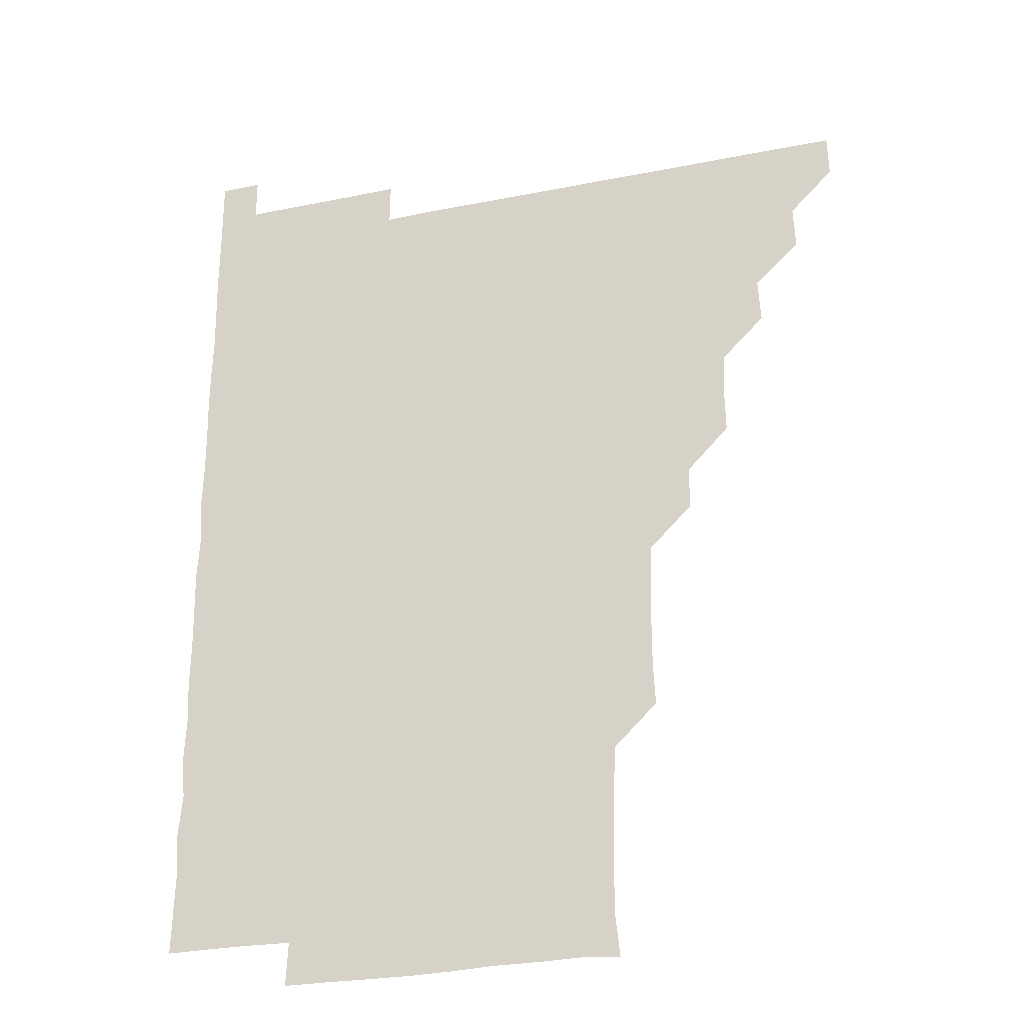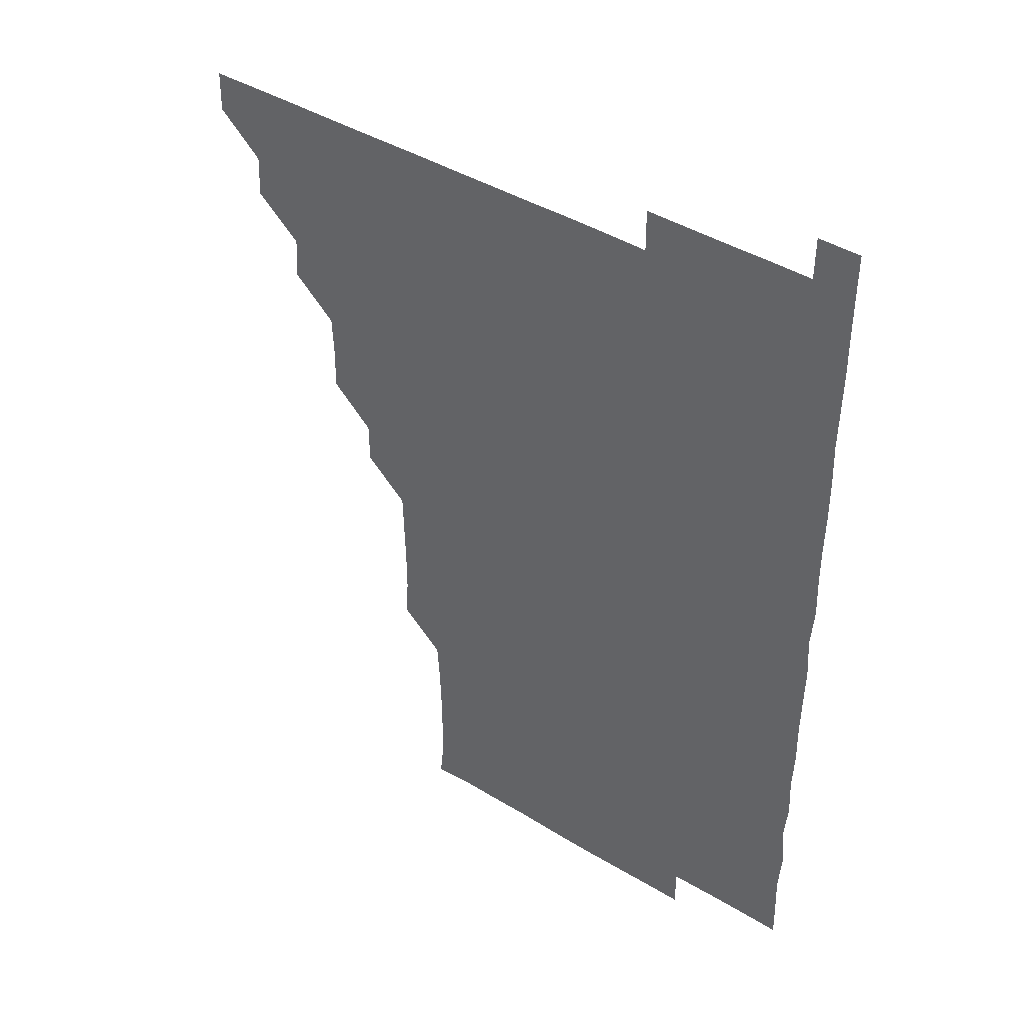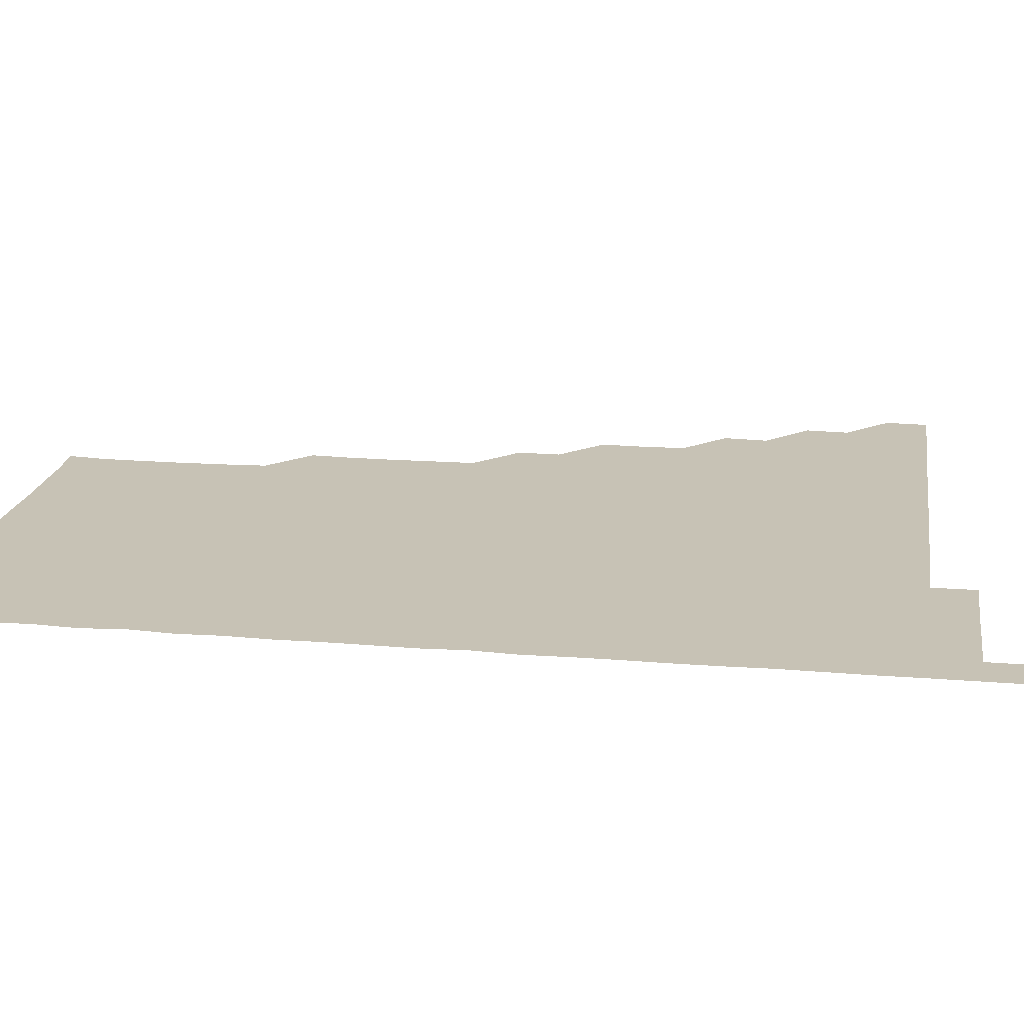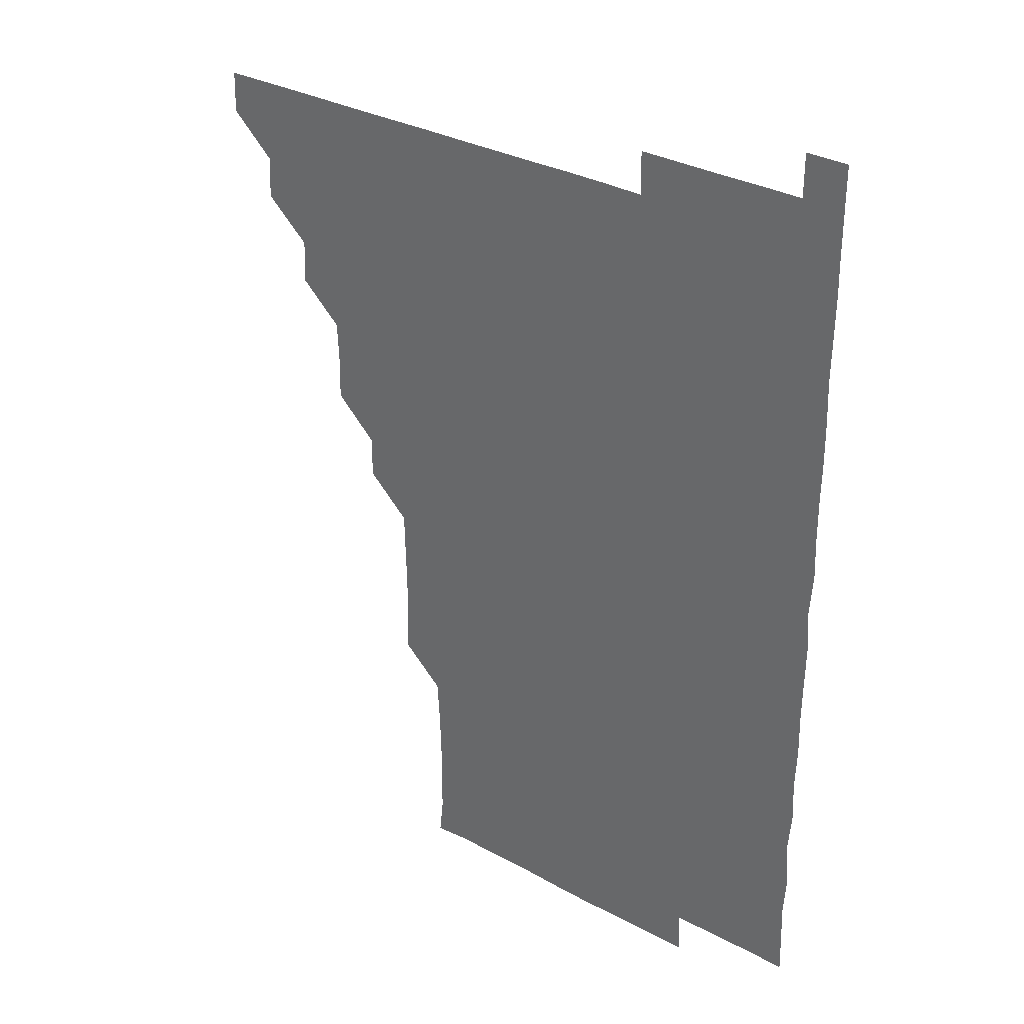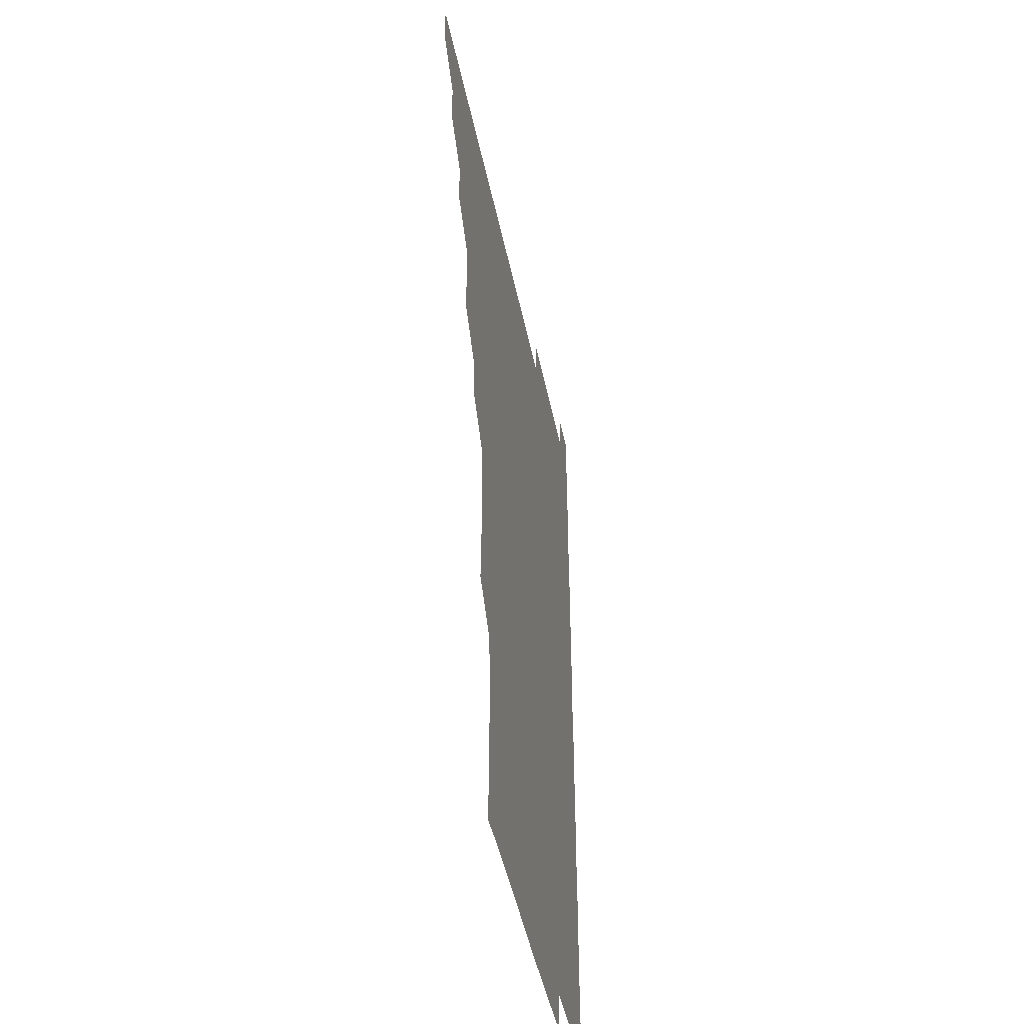
<metadata>
{"format":"obj","ext":"obj","renderer":"f3d","projection":"perspective","resolution":1024,"background":"white","views":[{"elev":-27.5,"azim":-162.8,"up":"+Y"},{"elev":43.0,"azim":35.7,"up":"+Y"},{"elev":19.0,"azim":98.9,"up":"+Z"},{"elev":32.4,"azim":36.8,"up":"+Y"},{"elev":-45.8,"azim":-78.6,"up":"+Y"}]}
</metadata>
<code>
v 465.8 480.9 0
v 466.1 495.9 0
v 480.6 450.6 0
v 481.2 465.8 0
v 481.3 481 0
v 481 496 0
v 495.6 420.2 0
v 496.4 435.7 0
v 496 451.1 0
v 496.3 466.1 0
v 496 481 0
v 496 496.1 0
v 511 375.1 0
v 511.3 390.3 0
v 510.7 405.5 0
v 511.6 421.6 0
v 511 436 0
v 511.1 451.1 0
v 511.1 466 0
v 511 481 0
v 511 496 0
v 525.9 345.2 0
v 525.8 360.2 0
v 526.2 376.3 0
v 526.3 391.6 0
v 526.4 406.6 0
v 526 421 0
v 526.1 436.1 0
v 526.1 451 0
v 526.1 466 0
v 526 481 0
v 526 496 0
v 540.9 269.7 0
v 541.7 284.6 0
v 541.7 300 0
v 541.4 315.1 0
v 541 330.3 0
v 541.3 346.2 0
v 541.1 361.2 0
v 540.9 375.9 0
v 540.8 390.5 0
v 540.9 405.9 0
v 541.1 421.1 0
v 541.2 436.1 0
v 541 451 0
v 541 466 0
v 541 481 0
v 541 496 0
v 555.8 180.4 0
v 557.3 194.2 0
v 557.4 209 0
v 557.3 224.4 0
v 556.9 239.7 0
v 555.9 255.2 0
v 556.5 271.4 0
v 556.2 286.1 0
v 556.1 301 0
v 556.1 316.1 0
v 556 331 0
v 556.2 346.3 0
v 556 361.1 0
v 556.3 376.4 0
v 556.1 391.2 0
v 556.1 406.2 0
v 556.1 421.1 0
v 556 436 0
v 556.2 451 0
v 556.1 465.9 0
v 556 481 0
v 555.9 496.1 0
v 569.4 181.4 0
v 571.1 196.3 0
v 571.7 211.4 0
v 571.2 226.1 0
v 571.4 241.4 0
v 570.9 255.9 0
v 571.1 271.6 0
v 571.3 286.6 0
v 571.2 301.3 0
v 571.2 316.4 0
v 571.1 331.1 0
v 571 346.2 0
v 571.1 361.2 0
v 571 376.1 0
v 571.1 391.2 0
v 571.1 406.2 0
v 571 421 0
v 571.1 436.1 0
v 571.1 451 0
v 571 466 0
v 571 481 0
v 570.9 496.1 0
v 584.5 181.1 0
v 585.9 195.8 0
v 586.2 211.7 0
v 586.2 226.6 0
v 586.1 241.5 0
v 586.2 256.5 0
v 586.2 270.9 0
v 586 286.2 0
v 586.1 301.5 0
v 586.1 315.9 0
v 586.1 331.4 0
v 586 346.1 0
v 586.1 361.2 0
v 586 376 0
v 586 391.1 0
v 586 406.1 0
v 586.1 421.2 0
v 586 436 0
v 586 451 0
v 586.1 466 0
v 586.1 480.9 0
v 585.9 496.1 0
v 599.7 181.1 0
v 601.3 196.7 0
v 601.2 211.6 0
v 601.2 226.1 0
v 601 241.1 0
v 600.9 255.7 0
v 601 271.6 0
v 601.1 286.2 0
v 600.9 300.9 0
v 601.1 316.5 0
v 601 330.9 0
v 601 345.8 0
v 601 361 0
v 601 376.2 0
v 601 391.2 0
v 601.1 406.2 0
v 601 420.9 0
v 601 436 0
v 601.1 451 0
v 601 465.9 0
v 601.1 480.8 0
v 600.9 496.1 0
v 615.5 180.5 0
v 616.3 196.4 0
v 616.1 211.3 0
v 616.2 226.5 0
v 615.9 240.9 0
v 616 256.7 0
v 616 271.3 0
v 616 286.3 0
v 616.1 301.4 0
v 616 316 0
v 616 331.2 0
v 616 346.2 0
v 616.1 361.4 0
v 616 376.1 0
v 615.9 390.7 0
v 616 406.4 0
v 616 421.1 0
v 616.1 436.1 0
v 616 451 0
v 615.9 466 0
v 616.1 480.8 0
v 615.9 496.2 0
v 630.8 180.1 0
v 630.9 196.4 0
v 630.8 211.7 0
v 631.1 226.5 0
v 631.2 241.5 0
v 631.1 255.9 0
v 631 271 0
v 631 285.9 0
v 630.8 301.2 0
v 631.1 316.4 0
v 631 331.1 0
v 631 346.2 0
v 631 361.1 0
v 631 376.2 0
v 631 391.2 0
v 631 406.1 0
v 631 420.9 0
v 631.1 436.3 0
v 631 451 0
v 631.1 465.9 0
v 631 481 0
v 630.7 496.2 0
v 646 180.3 0
v 646 196.6 0
v 646 210.8 0
v 645.6 226.6 0
v 646.3 241.2 0
v 646.1 255.9 0
v 646 271.1 0
v 646.1 286.1 0
v 645.9 300.9 0
v 645.9 316.3 0
v 646 331 0
v 645.8 346.4 0
v 646 361 0
v 646 376.2 0
v 646 391.1 0
v 645.9 406.3 0
v 646 420.9 0
v 646 436.1 0
v 646 451 0
v 646 466 0
v 646.1 481 0
v 646.1 495.9 0
v 646 511.2 0
v 661.4 180.4 0
v 660.8 196.4 0
v 661 211.7 0
v 661.2 225.3 0
v 660.7 241.4 0
v 661 256.3 0
v 661 271.2 0
v 660.9 286.5 0
v 661.1 300.9 0
v 660.8 316.3 0
v 660.9 331.2 0
v 661.1 345.8 0
v 660.9 361.2 0
v 660.9 376.2 0
v 661 391 0
v 661 406 0
v 661 421 0
v 660.9 436.3 0
v 661 451 0
v 661 466 0
v 661.1 481 0
v 661.1 495.9 0
v 660.8 511 0
v 676.1 180.4 0
v 675.4 195.7 0
v 675.8 211.1 0
v 676.2 226.2 0
v 675.6 241.3 0
v 675.7 256.5 0
v 675.7 271.8 0
v 675.8 286.5 0
v 675.9 301.3 0
v 675.6 316.5 0
v 676 331 0
v 675.9 346.2 0
v 676 361.1 0
v 675.8 376.3 0
v 675.9 391.2 0
v 675.6 406.5 0
v 676 421 0
v 675.9 436.2 0
v 676 451.1 0
v 676 466 0
v 676 481 0
v 676.1 495.9 0
v 675.9 510.9 0
v 691.9 196 0
v 690.8 211.3 0
v 690.6 227 0
v 690.9 241.3 0
v 690.9 256.1 0
v 690.9 271.1 0
v 690.7 286.3 0
v 690.6 301.5 0
v 690.9 316.2 0
v 691 330.9 0
v 690.8 346.3 0
v 690.8 361.3 0
v 690.9 376.1 0
v 690.8 391.2 0
v 691.1 405.9 0
v 690.9 421.2 0
v 691 436 0
v 690.8 451.3 0
v 690.9 466.1 0
v 690.9 481 0
v 691 496 0
v 691 511 0
v 707.1 196 0
v 705.6 211.4 0
v 706 225.9 0
v 705.5 241.8 0
v 705.7 256.1 0
v 705.7 271.5 0
v 705.8 286.1 0
v 705.4 301.5 0
v 705.7 316.1 0
v 705.8 331.2 0
v 705.5 346.5 0
v 705.4 361.3 0
v 705.7 376.3 0
v 705.9 391 0
v 705.8 406.1 0
v 705.3 421.6 0
v 705.7 436.1 0
v 706 451 0
v 705.8 466.2 0
v 705.8 481.1 0
v 705.9 496 0
v 706 510.8 0
v 706.1 526.1 0
v 721.2 195.8 0
v 720.8 209.9 0
v 720.4 224.8 0
v 721.4 239.5 0
v 720 254.6 0
v 721.3 269.7 0
v 720.6 284.7 0
v 721.2 299.8 0
v 720.9 314.9 0
v 721.1 329.9 0
v 721.4 344.7 0
v 720.5 360 0
v 721.6 375.2 0
v 721.1 390.1 0
v 721 405.2 0
v 721.3 420.3 0
v 721.2 435.2 0
v 720.7 450.6 0
v 720.9 465.8 0
v 721.1 480.8 0
v 720.9 496 0
v 720.9 511 0
v 721 525.9 0
f 4 5 1
f 1 5 2
f 5 6 2
f 8 9 3
f 3 9 4
f 9 10 4
f 4 10 5
f 10 11 5
f 5 11 6
f 11 12 6
f 15 16 7
f 7 16 8
f 16 17 8
f 8 17 9
f 17 18 9
f 9 18 10
f 18 19 10
f 10 19 11
f 19 20 11
f 11 20 12
f 20 21 12
f 23 24 13
f 13 24 14
f 24 25 14
f 14 25 15
f 25 26 15
f 15 26 16
f 26 27 16
f 16 27 17
f 27 28 17
f 17 28 18
f 28 29 18
f 18 29 19
f 29 30 19
f 19 30 20
f 30 31 20
f 20 31 21
f 31 32 21
f 37 38 22
f 22 38 23
f 38 39 23
f 23 39 24
f 39 40 24
f 24 40 25
f 40 41 25
f 25 41 26
f 41 42 26
f 26 42 27
f 42 43 27
f 27 43 28
f 43 44 28
f 28 44 29
f 44 45 29
f 29 45 30
f 45 46 30
f 30 46 31
f 46 47 31
f 31 47 32
f 47 48 32
f 54 55 33
f 33 55 34
f 55 56 34
f 34 56 35
f 56 57 35
f 35 57 36
f 57 58 36
f 36 58 37
f 58 59 37
f 37 59 38
f 59 60 38
f 38 60 39
f 60 61 39
f 39 61 40
f 61 62 40
f 40 62 41
f 62 63 41
f 41 63 42
f 63 64 42
f 42 64 43
f 64 65 43
f 43 65 44
f 65 66 44
f 44 66 45
f 66 67 45
f 45 67 46
f 67 68 46
f 46 68 47
f 68 69 47
f 47 69 48
f 69 70 48
f 49 71 50
f 71 72 50
f 50 72 51
f 72 73 51
f 51 73 52
f 73 74 52
f 52 74 53
f 74 75 53
f 53 75 54
f 75 76 54
f 54 76 55
f 76 77 55
f 55 77 56
f 77 78 56
f 56 78 57
f 78 79 57
f 57 79 58
f 79 80 58
f 58 80 59
f 80 81 59
f 59 81 60
f 81 82 60
f 60 82 61
f 82 83 61
f 61 83 62
f 83 84 62
f 62 84 63
f 84 85 63
f 63 85 64
f 85 86 64
f 64 86 65
f 86 87 65
f 65 87 66
f 87 88 66
f 66 88 67
f 88 89 67
f 67 89 68
f 89 90 68
f 68 90 69
f 90 91 69
f 69 91 70
f 91 92 70
f 71 93 72
f 93 94 72
f 72 94 73
f 94 95 73
f 73 95 74
f 95 96 74
f 74 96 75
f 96 97 75
f 75 97 76
f 97 98 76
f 76 98 77
f 98 99 77
f 77 99 78
f 99 100 78
f 78 100 79
f 100 101 79
f 79 101 80
f 101 102 80
f 80 102 81
f 102 103 81
f 81 103 82
f 103 104 82
f 82 104 83
f 104 105 83
f 83 105 84
f 105 106 84
f 84 106 85
f 106 107 85
f 85 107 86
f 107 108 86
f 86 108 87
f 108 109 87
f 87 109 88
f 109 110 88
f 88 110 89
f 110 111 89
f 89 111 90
f 111 112 90
f 90 112 91
f 112 113 91
f 91 113 92
f 113 114 92
f 93 115 94
f 115 116 94
f 94 116 95
f 116 117 95
f 95 117 96
f 117 118 96
f 96 118 97
f 118 119 97
f 97 119 98
f 119 120 98
f 98 120 99
f 120 121 99
f 99 121 100
f 121 122 100
f 100 122 101
f 122 123 101
f 101 123 102
f 123 124 102
f 102 124 103
f 124 125 103
f 103 125 104
f 125 126 104
f 104 126 105
f 126 127 105
f 105 127 106
f 127 128 106
f 106 128 107
f 128 129 107
f 107 129 108
f 129 130 108
f 108 130 109
f 130 131 109
f 109 131 110
f 131 132 110
f 110 132 111
f 132 133 111
f 111 133 112
f 133 134 112
f 112 134 113
f 134 135 113
f 113 135 114
f 135 136 114
f 115 137 116
f 137 138 116
f 116 138 117
f 138 139 117
f 117 139 118
f 139 140 118
f 118 140 119
f 140 141 119
f 119 141 120
f 141 142 120
f 120 142 121
f 142 143 121
f 121 143 122
f 143 144 122
f 122 144 123
f 144 145 123
f 123 145 124
f 145 146 124
f 124 146 125
f 146 147 125
f 125 147 126
f 147 148 126
f 126 148 127
f 148 149 127
f 127 149 128
f 149 150 128
f 128 150 129
f 150 151 129
f 129 151 130
f 151 152 130
f 130 152 131
f 152 153 131
f 131 153 132
f 153 154 132
f 132 154 133
f 154 155 133
f 133 155 134
f 155 156 134
f 134 156 135
f 156 157 135
f 135 157 136
f 157 158 136
f 137 159 138
f 159 160 138
f 138 160 139
f 160 161 139
f 139 161 140
f 161 162 140
f 140 162 141
f 162 163 141
f 141 163 142
f 163 164 142
f 142 164 143
f 164 165 143
f 143 165 144
f 165 166 144
f 144 166 145
f 166 167 145
f 145 167 146
f 167 168 146
f 146 168 147
f 168 169 147
f 147 169 148
f 169 170 148
f 148 170 149
f 170 171 149
f 149 171 150
f 171 172 150
f 150 172 151
f 172 173 151
f 151 173 152
f 173 174 152
f 152 174 153
f 174 175 153
f 153 175 154
f 175 176 154
f 154 176 155
f 176 177 155
f 155 177 156
f 177 178 156
f 156 178 157
f 178 179 157
f 157 179 158
f 179 180 158
f 159 181 160
f 181 182 160
f 160 182 161
f 182 183 161
f 161 183 162
f 183 184 162
f 162 184 163
f 184 185 163
f 163 185 164
f 185 186 164
f 164 186 165
f 186 187 165
f 165 187 166
f 187 188 166
f 166 188 167
f 188 189 167
f 167 189 168
f 189 190 168
f 168 190 169
f 190 191 169
f 169 191 170
f 191 192 170
f 170 192 171
f 192 193 171
f 171 193 172
f 193 194 172
f 172 194 173
f 194 195 173
f 173 195 174
f 195 196 174
f 174 196 175
f 196 197 175
f 175 197 176
f 197 198 176
f 176 198 177
f 198 199 177
f 177 199 178
f 199 200 178
f 178 200 179
f 200 201 179
f 179 201 180
f 201 202 180
f 181 204 182
f 204 205 182
f 182 205 183
f 205 206 183
f 183 206 184
f 206 207 184
f 184 207 185
f 207 208 185
f 185 208 186
f 208 209 186
f 186 209 187
f 209 210 187
f 187 210 188
f 210 211 188
f 188 211 189
f 211 212 189
f 189 212 190
f 212 213 190
f 190 213 191
f 213 214 191
f 191 214 192
f 214 215 192
f 192 215 193
f 215 216 193
f 193 216 194
f 216 217 194
f 194 217 195
f 217 218 195
f 195 218 196
f 218 219 196
f 196 219 197
f 219 220 197
f 197 220 198
f 220 221 198
f 198 221 199
f 221 222 199
f 199 222 200
f 222 223 200
f 200 223 201
f 223 224 201
f 201 224 202
f 224 225 202
f 202 225 203
f 225 226 203
f 204 227 205
f 227 228 205
f 205 228 206
f 228 229 206
f 206 229 207
f 229 230 207
f 207 230 208
f 230 231 208
f 208 231 209
f 231 232 209
f 209 232 210
f 232 233 210
f 210 233 211
f 233 234 211
f 211 234 212
f 234 235 212
f 212 235 213
f 235 236 213
f 213 236 214
f 236 237 214
f 214 237 215
f 237 238 215
f 215 238 216
f 238 239 216
f 216 239 217
f 239 240 217
f 217 240 218
f 240 241 218
f 218 241 219
f 241 242 219
f 219 242 220
f 242 243 220
f 220 243 221
f 243 244 221
f 221 244 222
f 244 245 222
f 222 245 223
f 245 246 223
f 223 246 224
f 246 247 224
f 224 247 225
f 247 248 225
f 225 248 226
f 248 249 226
f 228 250 229
f 250 251 229
f 229 251 230
f 251 252 230
f 230 252 231
f 252 253 231
f 231 253 232
f 253 254 232
f 232 254 233
f 254 255 233
f 233 255 234
f 255 256 234
f 234 256 235
f 256 257 235
f 235 257 236
f 257 258 236
f 236 258 237
f 258 259 237
f 237 259 238
f 259 260 238
f 238 260 239
f 260 261 239
f 239 261 240
f 261 262 240
f 240 262 241
f 262 263 241
f 241 263 242
f 263 264 242
f 242 264 243
f 264 265 243
f 243 265 244
f 265 266 244
f 244 266 245
f 266 267 245
f 245 267 246
f 267 268 246
f 246 268 247
f 268 269 247
f 247 269 248
f 269 270 248
f 248 270 249
f 270 271 249
f 250 272 251
f 272 273 251
f 251 273 252
f 273 274 252
f 252 274 253
f 274 275 253
f 253 275 254
f 275 276 254
f 254 276 255
f 276 277 255
f 255 277 256
f 277 278 256
f 256 278 257
f 278 279 257
f 257 279 258
f 279 280 258
f 258 280 259
f 280 281 259
f 259 281 260
f 281 282 260
f 260 282 261
f 282 283 261
f 261 283 262
f 283 284 262
f 262 284 263
f 284 285 263
f 263 285 264
f 285 286 264
f 264 286 265
f 286 287 265
f 265 287 266
f 287 288 266
f 266 288 267
f 288 289 267
f 267 289 268
f 289 290 268
f 268 290 269
f 290 291 269
f 269 291 270
f 291 292 270
f 270 292 271
f 292 293 271
f 272 295 273
f 295 296 273
f 273 296 274
f 296 297 274
f 274 297 275
f 297 298 275
f 275 298 276
f 298 299 276
f 276 299 277
f 299 300 277
f 277 300 278
f 300 301 278
f 278 301 279
f 301 302 279
f 279 302 280
f 302 303 280
f 280 303 281
f 303 304 281
f 281 304 282
f 304 305 282
f 282 305 283
f 305 306 283
f 283 306 284
f 306 307 284
f 284 307 285
f 307 308 285
f 285 308 286
f 308 309 286
f 286 309 287
f 309 310 287
f 287 310 288
f 310 311 288
f 288 311 289
f 311 312 289
f 289 312 290
f 312 313 290
f 290 313 291
f 313 314 291
f 291 314 292
f 314 315 292
f 292 315 293
f 315 316 293
f 293 316 294
f 316 317 294

</code>
